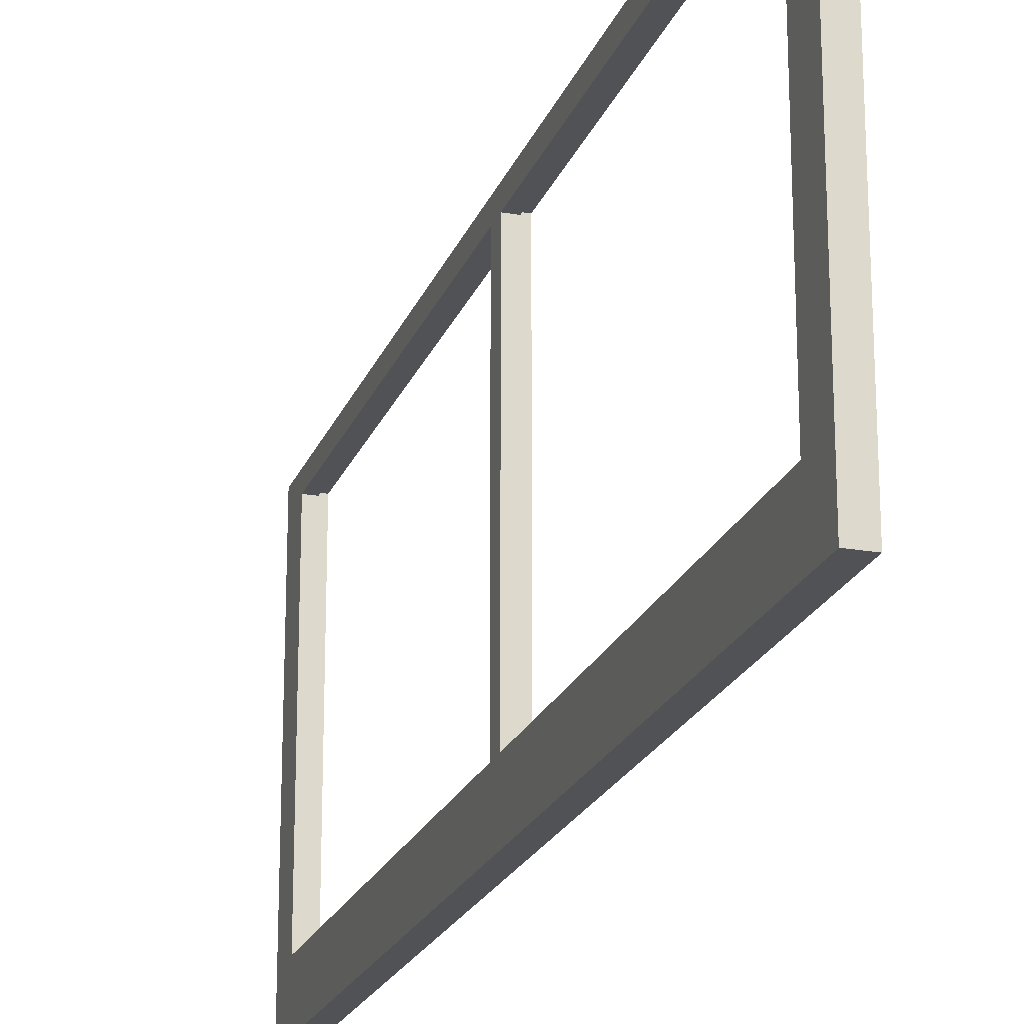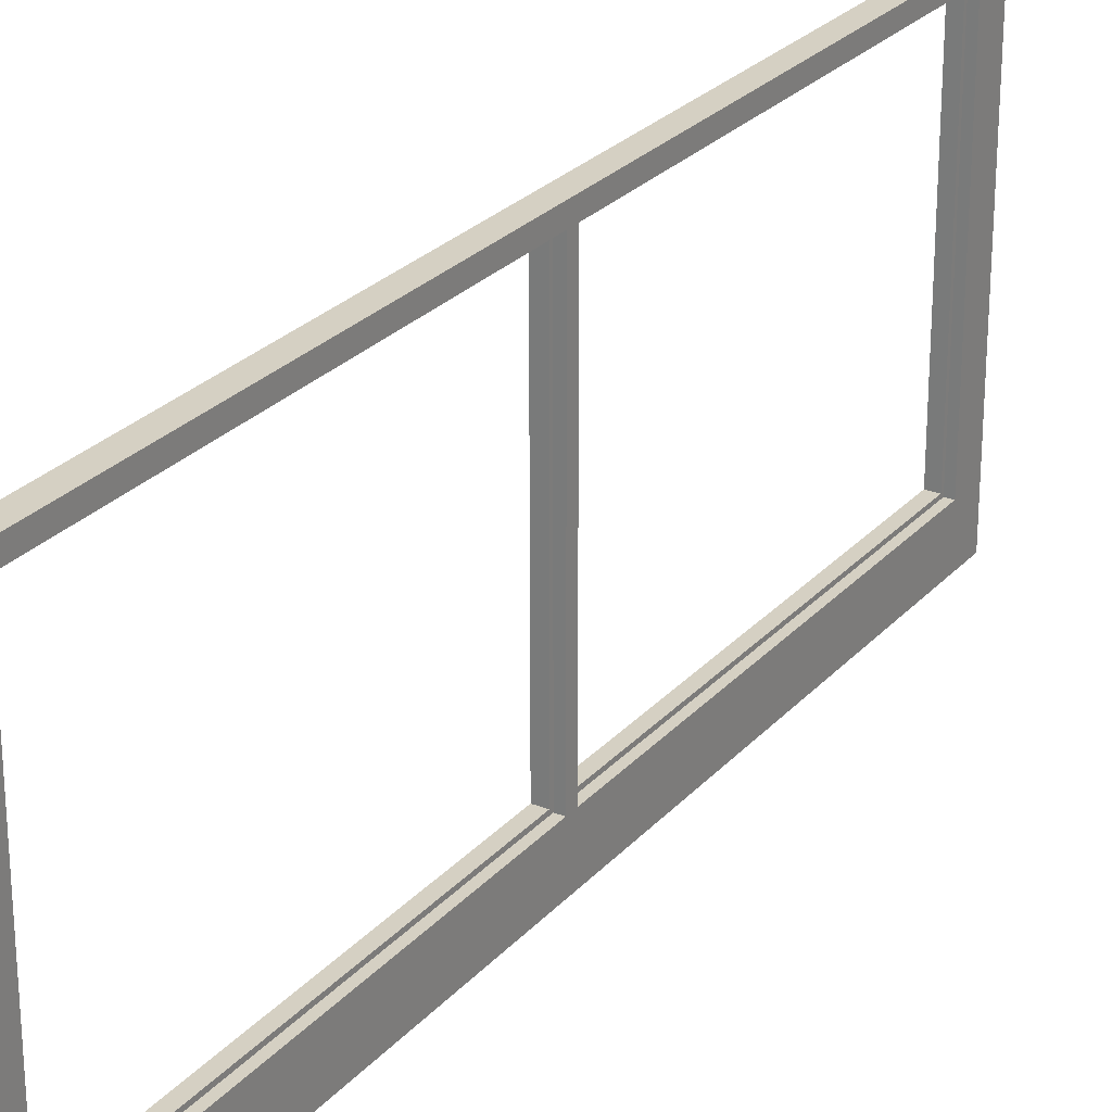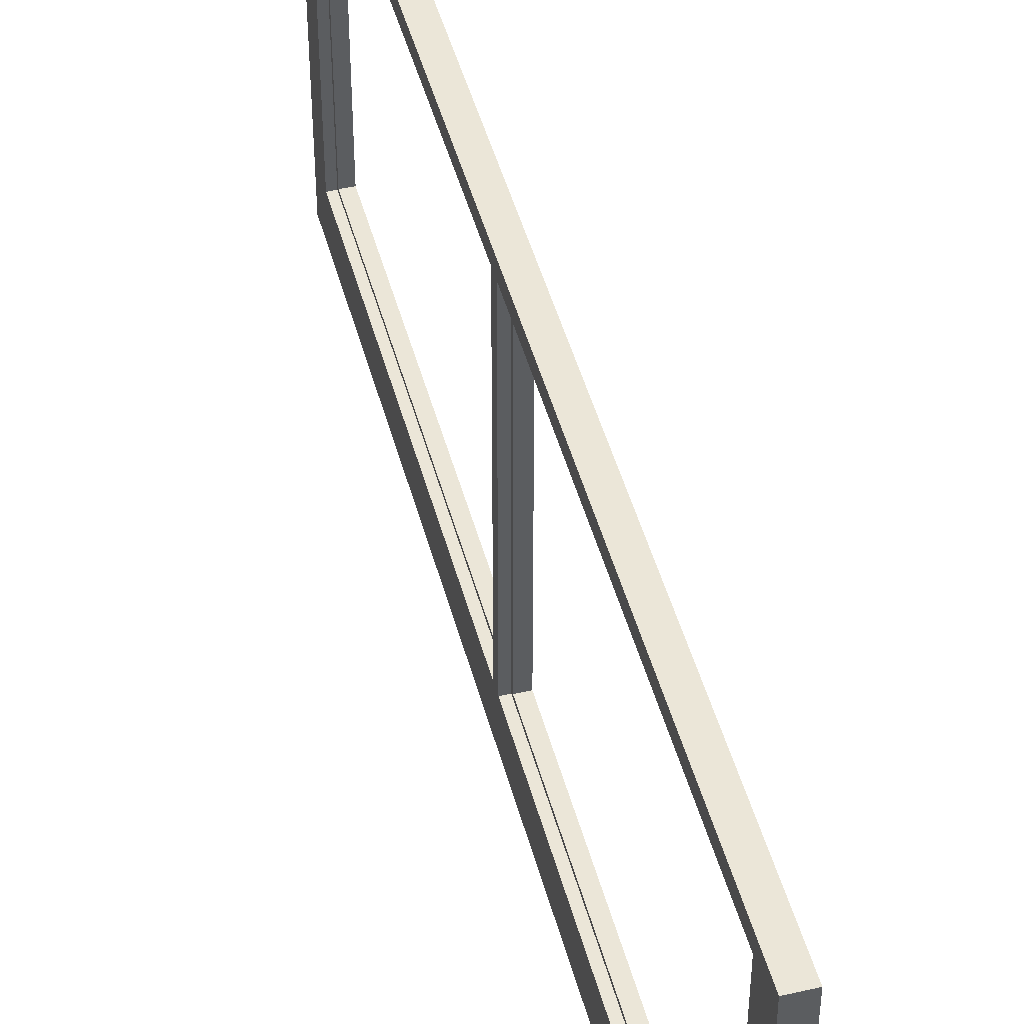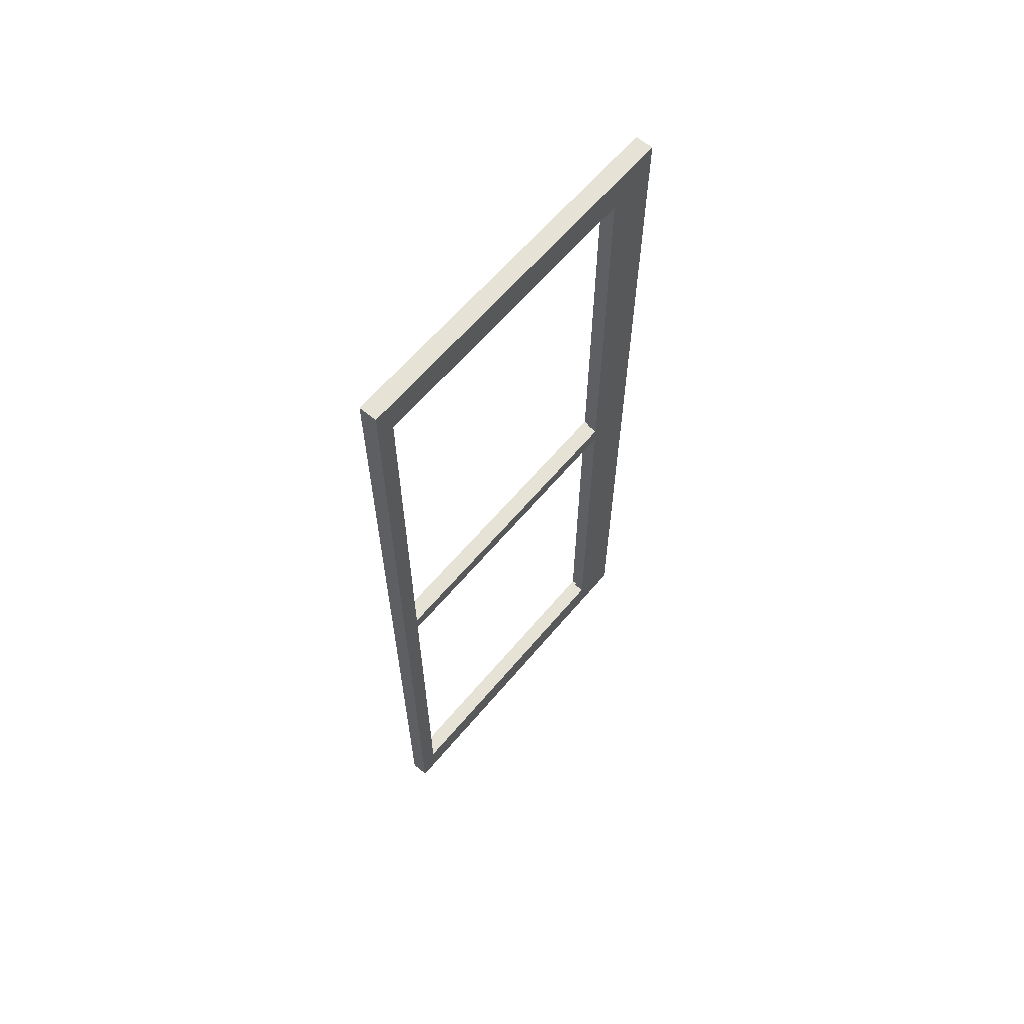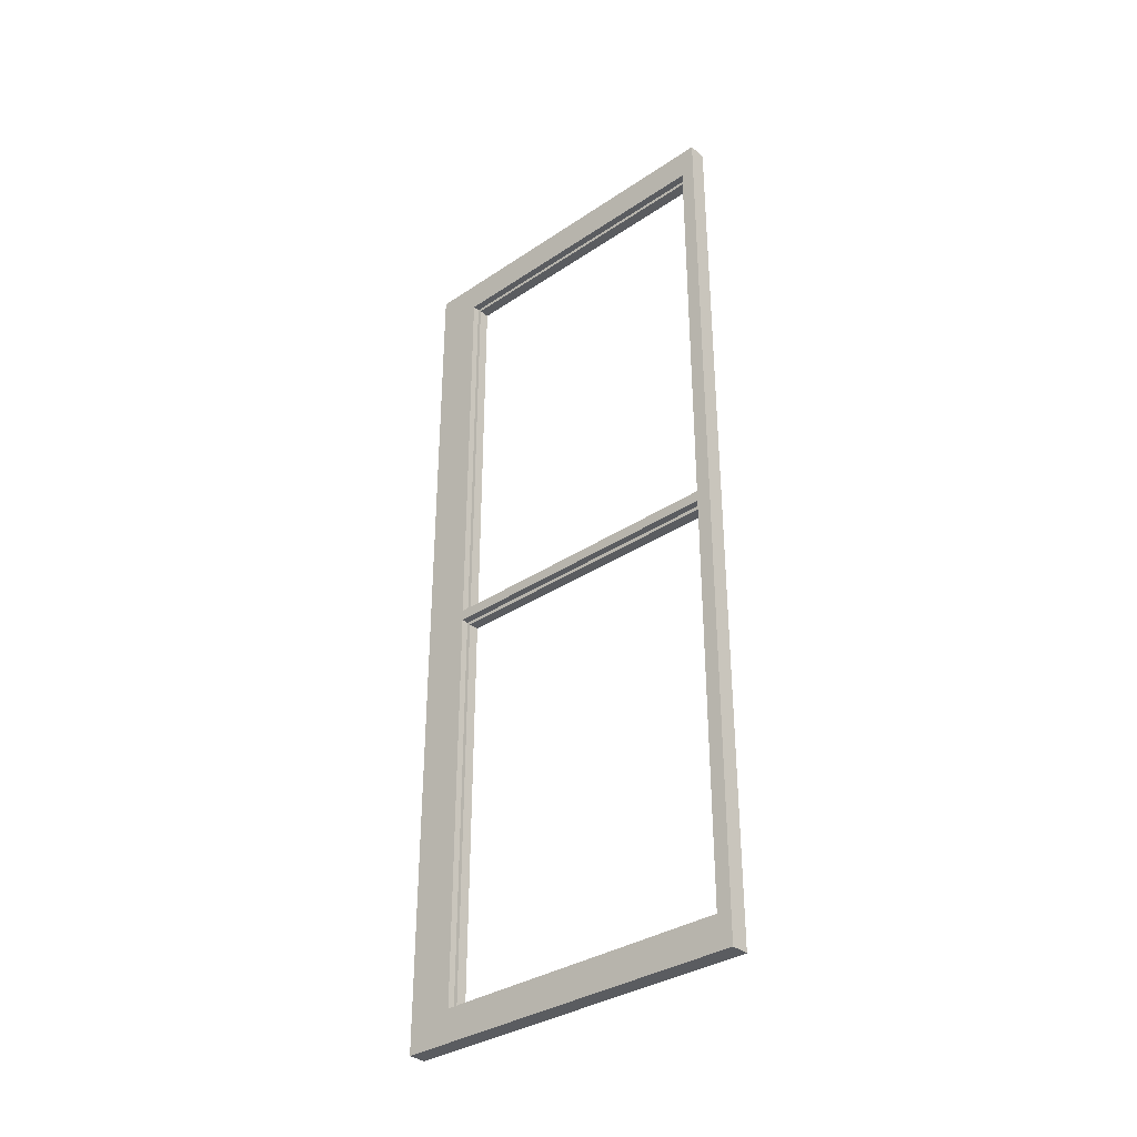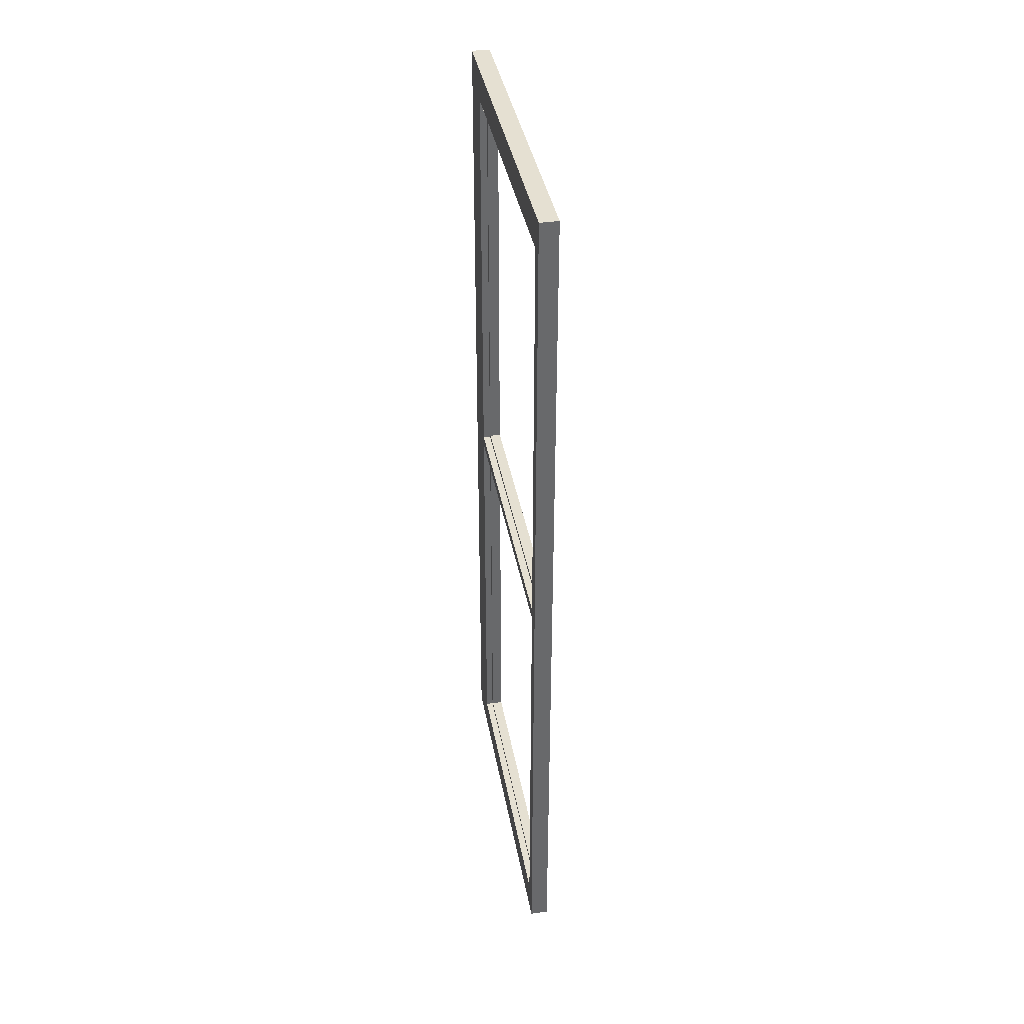
<metadata>
{"format":"obj","ext":"obj","renderer":"f3d","projection":"perspective","resolution":1024,"background":"white","views":[{"elev":-21.3,"azim":162.6,"up":"+Z"},{"elev":26.1,"azim":-148.4,"up":"+Z"},{"elev":46.5,"azim":-14.7,"up":"+Z"},{"elev":62.9,"azim":40.1,"up":"+Y"},{"elev":-34.3,"azim":-48.0,"up":"+Y"},{"elev":37.8,"azim":-9.9,"up":"+Y"}]}
</metadata>
<code>
v -0.25 11.6 9.78
v -0.25 11.6 1.3
v -0.05 11.6 1.3
v -0.05 11.6 9.78
v -0.25 11.6 1.3
v -0.25 0.15 1.3
v -0.05 0.15 1.3
v -0.05 11.6 1.3
v -0.25 0.15 1.3
v -0.25 0.15 9.78
v -0.05 0.15 9.78
v -0.05 0.15 1.3
v -0.25 0.15 9.78
v -0.25 11.6 9.78
v -0.05 11.6 9.78
v -0.05 0.15 9.78
v -0.05 11.5 1.4
v -0.05 11.5 9.68
v -0.05 0.25 9.68
v -0.05 0.25 1.4
v -0.05 0.15 9.78
v -0.05 11.6 9.78
v -0.05 11.6 1.3
v -0.05 0.15 1.3
v -0.25 -0.15 9.78
v -0.25 -0.15 1.3
v -0.05 -0.15 1.3
v -0.05 -0.15 9.78
v -0.25 -0.15 1.3
v -0.25 -11.6 1.3
v -0.05 -11.6 1.3
v -0.05 -0.15 1.3
v -0.25 -11.6 1.3
v -0.25 -11.6 9.78
v -0.05 -11.6 9.78
v -0.05 -11.6 1.3
v -0.25 -11.6 9.78
v -0.25 -0.15 9.78
v -0.05 -0.15 9.78
v -0.05 -11.6 9.78
v -0.05 -11.5 1.4
v -0.05 -0.25 1.4
v -0.05 -0.25 9.68
v -0.05 -11.5 9.68
v -0.05 -11.6 9.78
v -0.05 -0.15 9.78
v -0.05 -0.15 1.3
v -0.05 -11.6 1.3
v -0.05 11.5 1.4
v -0.05 0.25 1.4
v 0.25 0.25 1.4
v 0.25 11.5 1.4
v -0.05 0.25 1.4
v -0.05 0.25 9.68
v 0.25 0.25 9.68
v 0.25 0.25 1.4
v -0.05 -11.5 1.4
v -0.05 -11.5 9.68
v 0.25 -11.5 9.68
v 0.25 -11.5 1.4
v -0.05 -11.5 9.68
v -0.05 -0.25 9.68
v 0.25 -0.25 9.68
v 0.25 -11.5 9.68
v -0.25 11.6 1.3
v -0.25 11.6 9.78
v -0.25 0.15 9.78
v -0.25 0.15 1.3
v -0.25 -0.15 1.3
v -0.25 -0.15 9.78
v -0.25 -11.6 9.78
v -0.25 -11.6 1.3
v -0.25 12.5 10.18
v -0.25 12.5 0
v -0.25 -12.5 0
v -0.25 -12.5 10.18
v -0.05 11.5 9.68
v -0.05 11.5 1.4
v 0.25 11.5 1.4
v 0.25 11.5 9.68
v -0.05 0.25 9.68
v -0.05 11.5 9.68
v 0.25 11.5 9.68
v 0.25 0.25 9.68
v -0.05 -0.25 1.4
v -0.05 -11.5 1.4
v 0.25 -11.5 1.4
v 0.25 -0.25 1.4
v -0.05 -0.25 9.68
v -0.05 -0.25 1.4
v 0.25 -0.25 1.4
v 0.25 -0.25 9.68
v -0.25 12.5 0
v 0.25 12.5 0
v 0.25 -12.5 0
v -0.25 -12.5 0
v -0.25 -12.5 0
v 0.25 -12.5 0
v 0.25 -12.5 10.18
v -0.25 -12.5 10.18
v -0.25 -12.5 10.18
v 0.25 -12.5 10.18
v 0.25 12.5 10.18
v -0.25 12.5 10.18
v -0.25 12.5 10.18
v 0.25 12.5 10.18
v 0.25 12.5 0
v -0.25 12.5 0
v 0.25 -11.5 9.68
v 0.25 -0.25 9.68
v 0.25 -0.25 1.4
v 0.25 -11.5 1.4
v 0.25 0.25 1.4
v 0.25 0.25 9.68
v 0.25 11.5 9.68
v 0.25 11.5 1.4
v 0.25 12.5 0
v 0.25 12.5 10.18
v 0.25 -12.5 10.18
v 0.25 -12.5 0
g 36b16b92-e34c-11ea-821d-54bf646e7e1f
f 1 2 4
f 4 2 3
g 36b403a2-e34c-11ea-8950-54bf646e7e1f
f 5 6 8
f 8 6 7
g 36b6749e-e34c-11ea-af5f-54bf646e7e1f
f 9 10 12
f 12 10 11
g 36b8be8c-e34c-11ea-8e12-54bf646e7e1f
f 13 14 16
f 16 14 15
g 36bae180-e34c-11ea-8f79-54bf646e7e1f
f 18 23 17
f 17 23 24
f 17 24 20
f 20 24 21
f 20 21 19
f 19 21 18
f 18 21 22
f 18 22 23
g 36bd2b68-e34c-11ea-a8ce-54bf646e7e1f
f 25 26 28
f 28 26 27
g 36bf9c78-e34c-11ea-a65b-54bf646e7e1f
f 29 30 32
f 32 30 31
g 36c1e66e-e34c-11ea-9128-54bf646e7e1f
f 33 34 36
f 36 34 35
g 36c45770-e34c-11ea-9473-54bf646e7e1f
f 37 38 40
f 40 38 39
g 36c71694-e34c-11ea-b5f7-54bf646e7e1f
f 42 48 41
f 41 48 45
f 41 45 44
f 44 45 43
f 43 45 46
f 43 46 47
f 48 42 47
f 47 42 43
g 35f45c12-e34c-11ea-a4fc-54bf646e7e1f
f 49 50 52
f 52 50 51
g 35f98c2e-e34c-11ea-9b21-54bf646e7e1f
f 53 54 56
f 56 54 55
g 35fa9dd8-e34c-11ea-ad9e-54bf646e7e1f
f 57 58 60
f 60 58 59
g 35fe2034-e34c-11ea-914a-54bf646e7e1f
f 61 62 64
f 64 62 63
g 35f34aba-e34c-11ea-96dc-54bf646e7e1f
f 66 73 65
f 65 73 74
f 65 74 68
f 68 74 75
f 68 75 69
f 69 75 72
f 72 75 76
f 72 76 71
f 71 76 70
f 70 76 67
f 70 67 68
f 66 67 73
f 73 67 76
f 69 70 68
g 35f56dc0-e34c-11ea-9bdd-54bf646e7e1f
f 77 78 80
f 80 78 79
g 35f87b02-e34c-11ea-8a96-54bf646e7e1f
f 81 82 84
f 84 82 83
g 35fbaf5c-e34c-11ea-bdc2-54bf646e7e1f
f 85 86 88
f 88 86 87
g 35fce7ec-e34c-11ea-ad0c-54bf646e7e1f
f 89 90 92
f 92 90 91
g 35ff31ae-e34c-11ea-94cb-54bf646e7e1f
f 94 95 93
f 93 95 96
g 36006a46-e34c-11ea-9062-54bf646e7e1f
f 98 99 97
f 97 99 100
g 36017b86-e34c-11ea-b64e-54bf646e7e1f
f 102 103 101
f 101 103 104
g 3602b442-e34c-11ea-8ca5-54bf646e7e1f
f 106 107 105
f 105 107 108
g 3603eca8-e34c-11ea-8478-54bf646e7e1f
f 112 109 119
f 119 109 110
f 119 110 114
f 114 110 111
f 114 111 113
f 113 111 120
f 113 120 117
f 111 112 120
f 120 112 119
f 119 114 118
f 118 114 115
f 118 115 116
f 118 116 117
f 117 116 113

</code>
